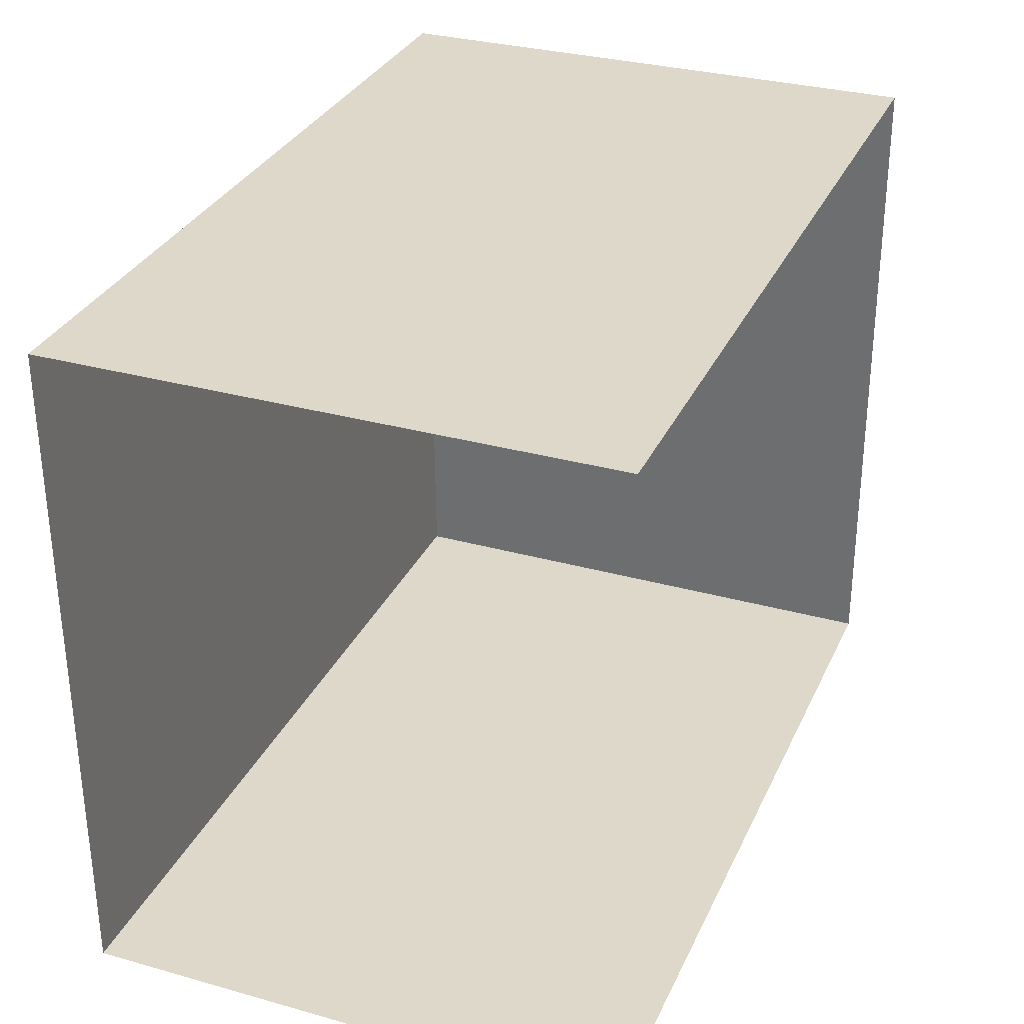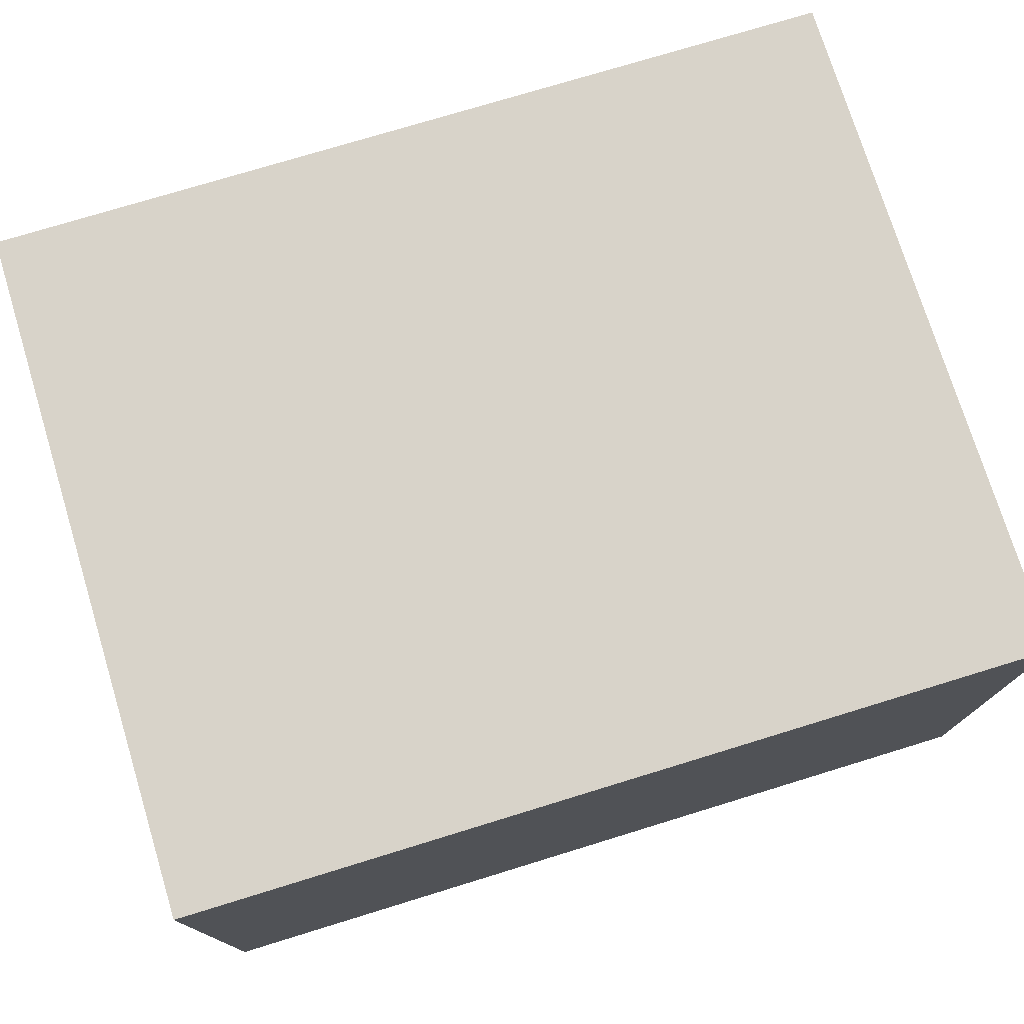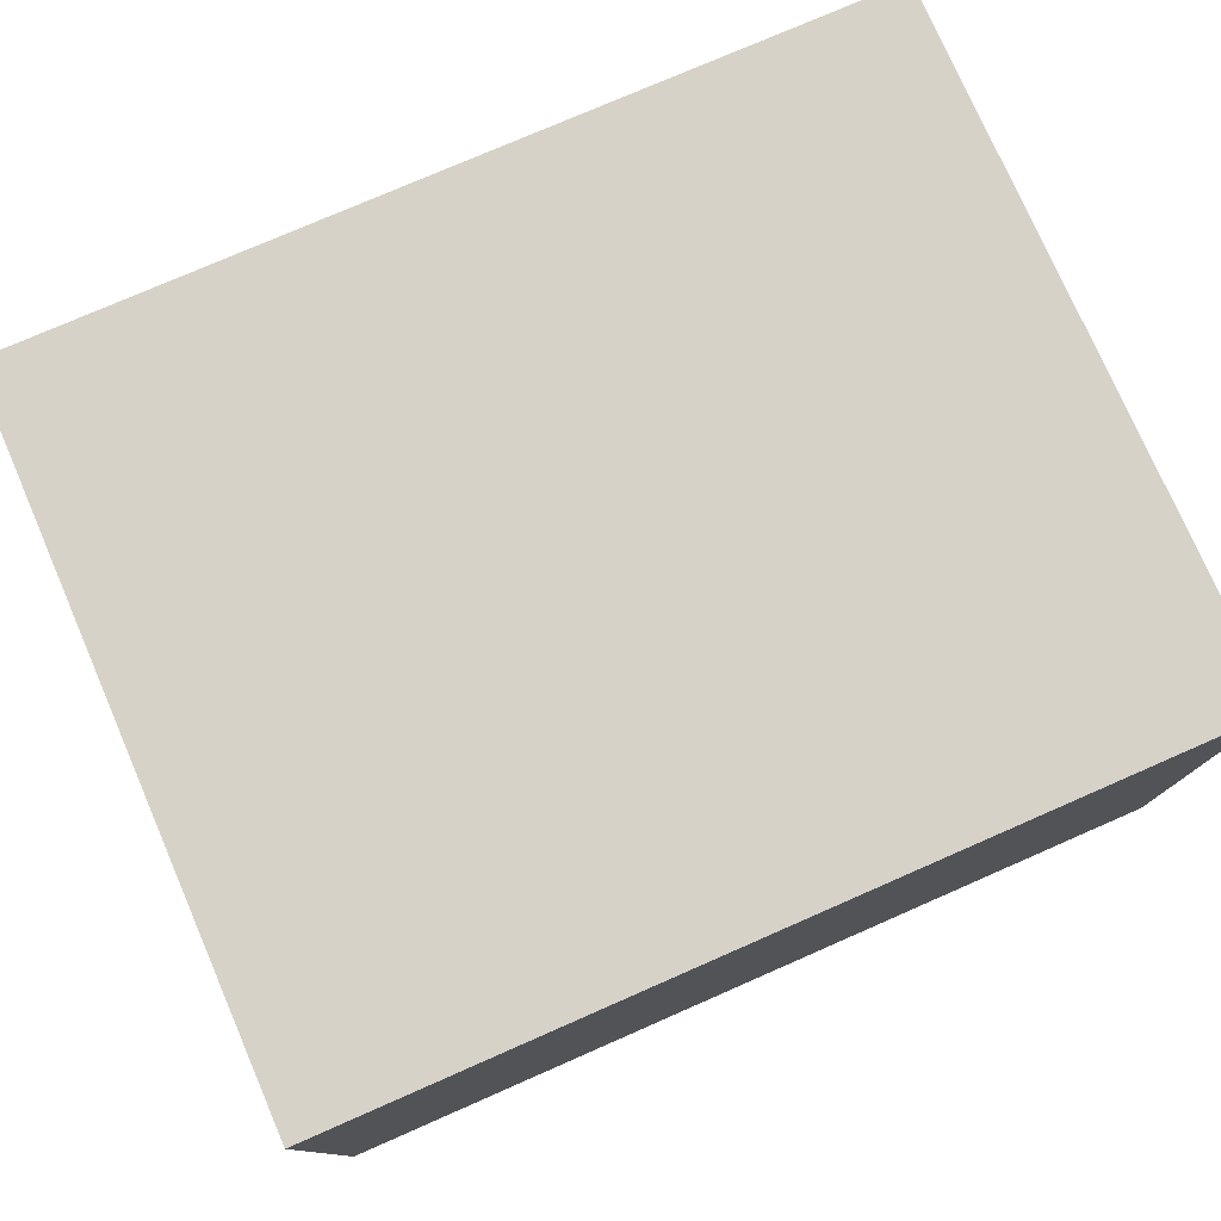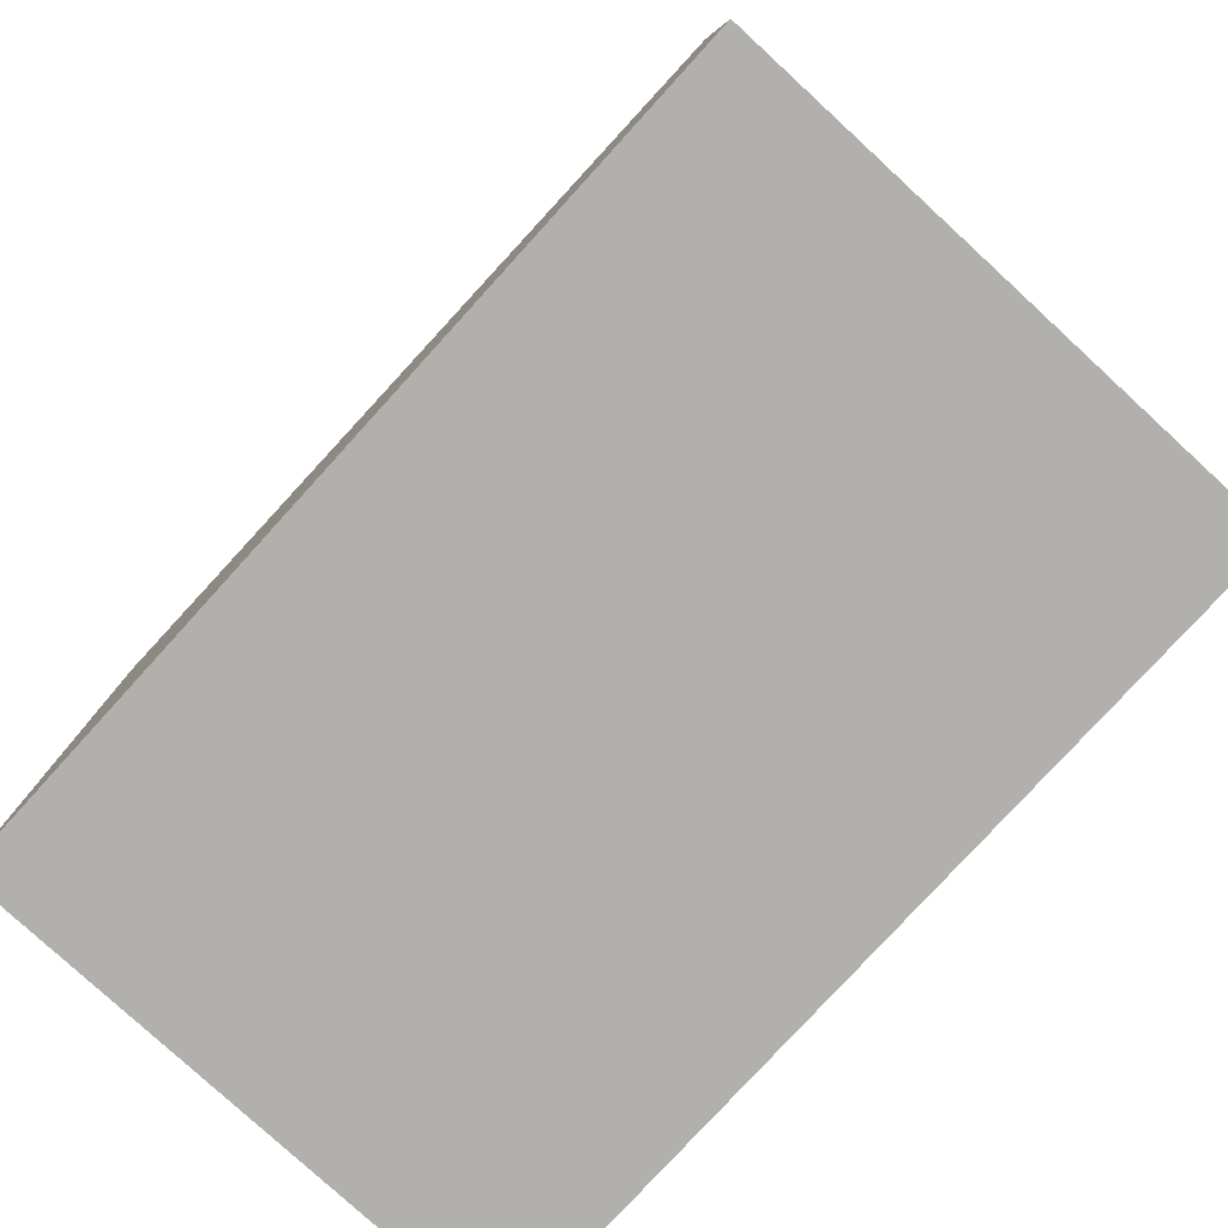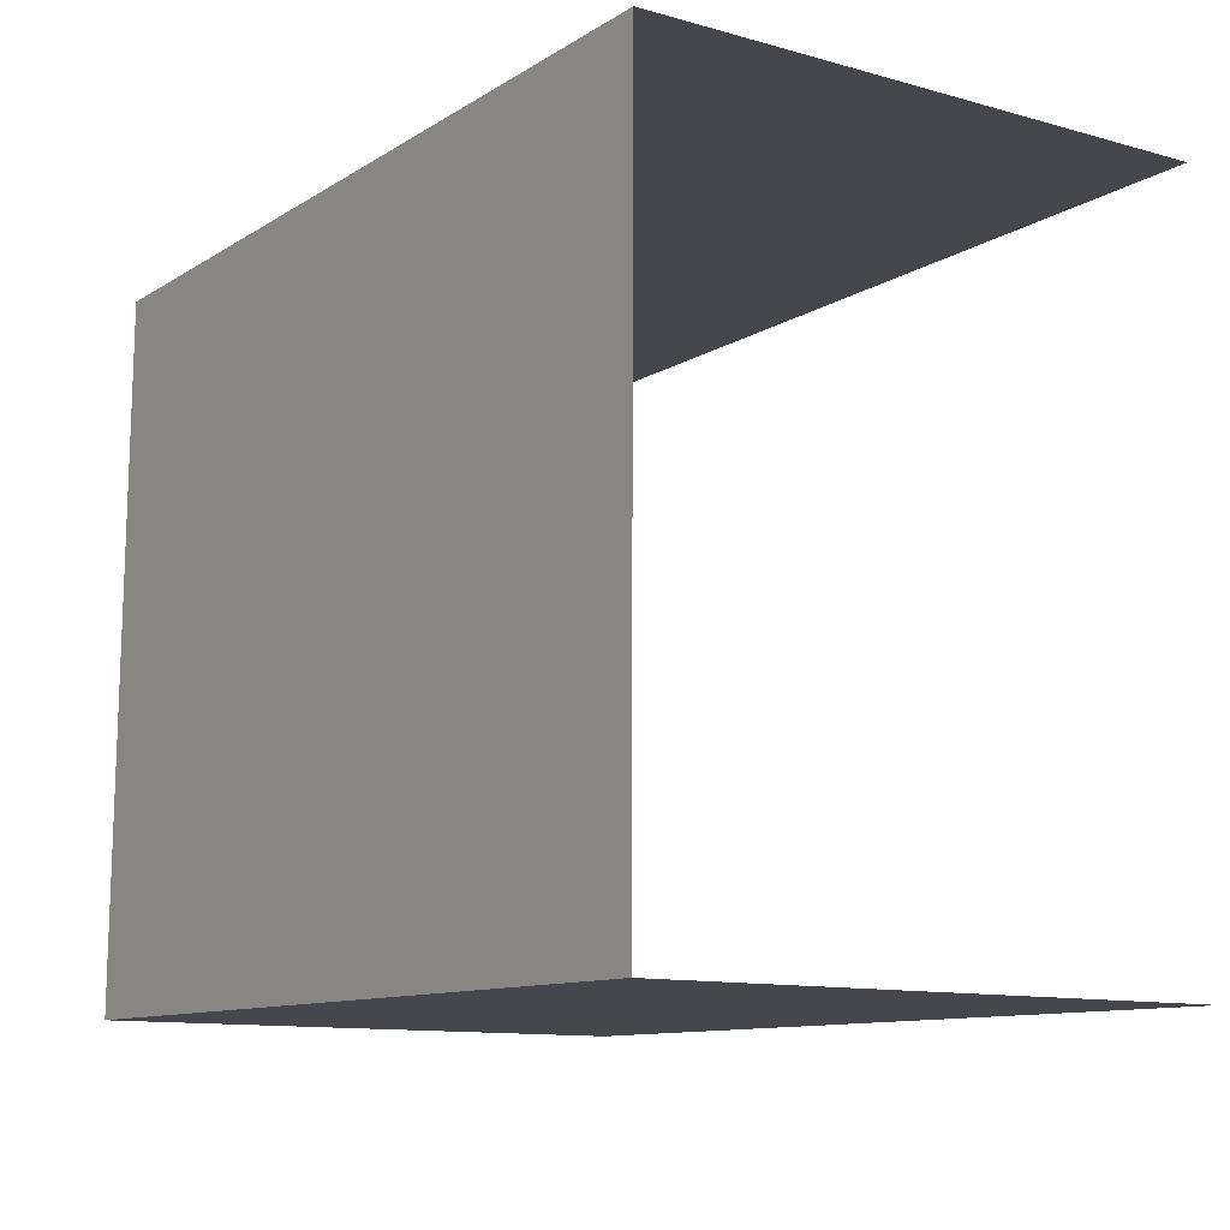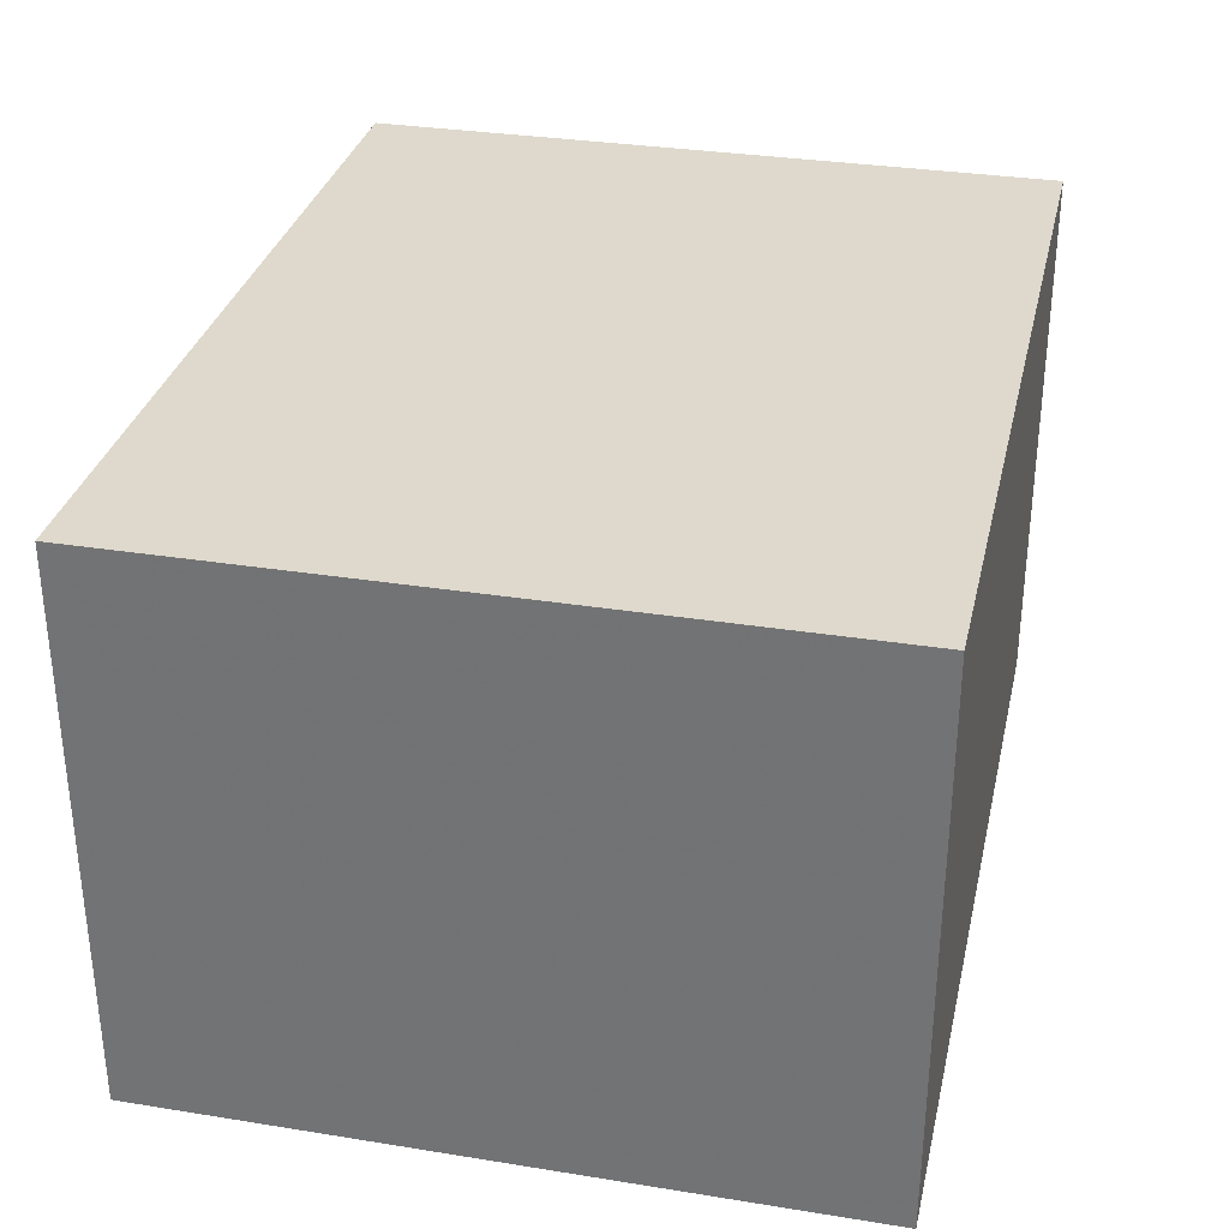
<metadata>
{"format":"obj","ext":"obj","renderer":"f3d","projection":"perspective","resolution":1024,"background":"white","views":[{"elev":31.2,"azim":111.7,"up":"+Y"},{"elev":75.8,"azim":-17.7,"up":"+Z"},{"elev":77.6,"azim":-24.2,"up":"+Z"},{"elev":-79.3,"azim":47.5,"up":"+Y"},{"elev":-11.5,"azim":55.9,"up":"+Y"},{"elev":32.0,"azim":-77.9,"up":"+Z"}]}
</metadata>
<code>
v -3.737e+05 -1.039e+05 26.37
v -3.737e+05 -1.039e+05 26.37
v -3.737e+05 -1.039e+05 26.37
v -3.737e+05 -1.039e+05 26.37
v -3.737e+05 -1.039e+05 29.91
v -3.737e+05 -1.039e+05 29.91
v -3.737e+05 -1.039e+05 29.91
v -3.737e+05 -1.039e+05 29.91
f 1 2 3
f 1 4 2
f 8 4 1
f 6 8 1
f 5 6 7
f 5 8 6
f 6 1 3
f 7 6 3
f 7 3 2
f 5 7 2
f 5 2 4
f 8 5 4

</code>
